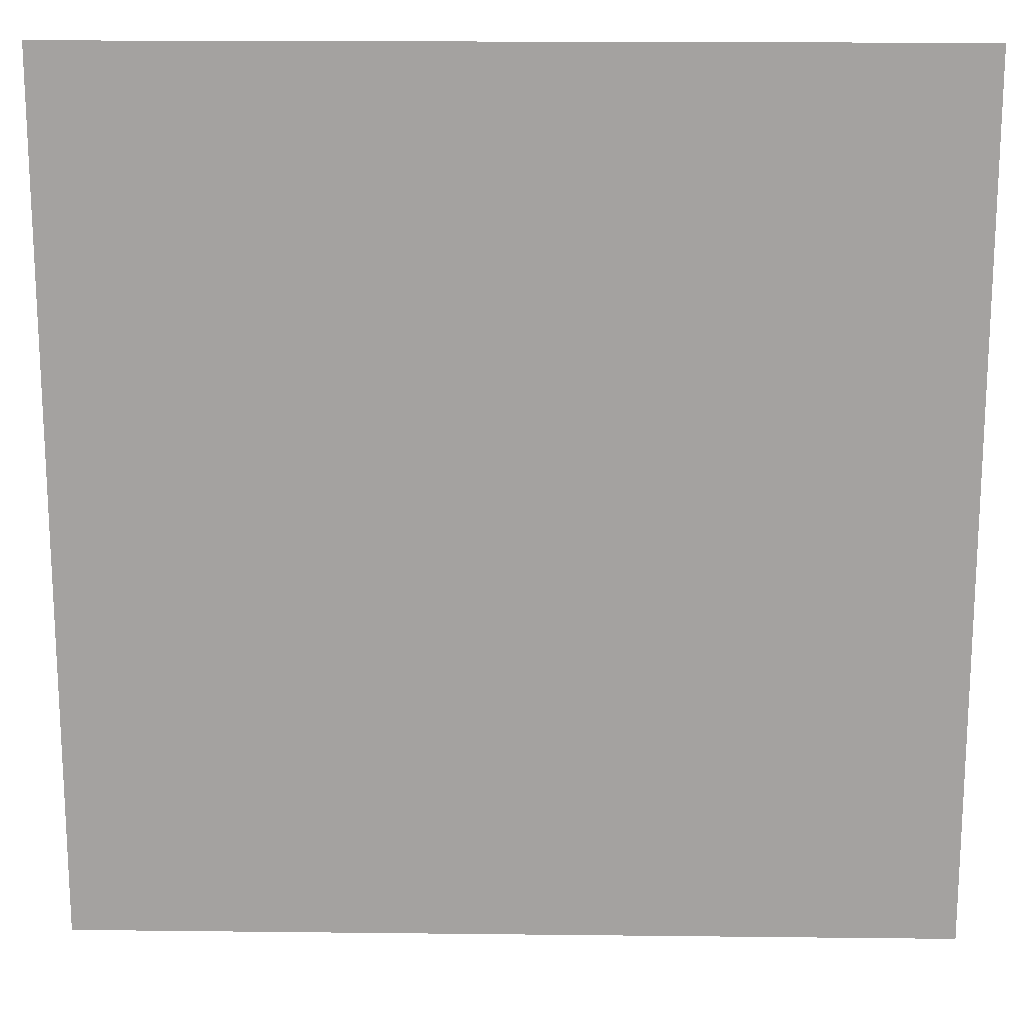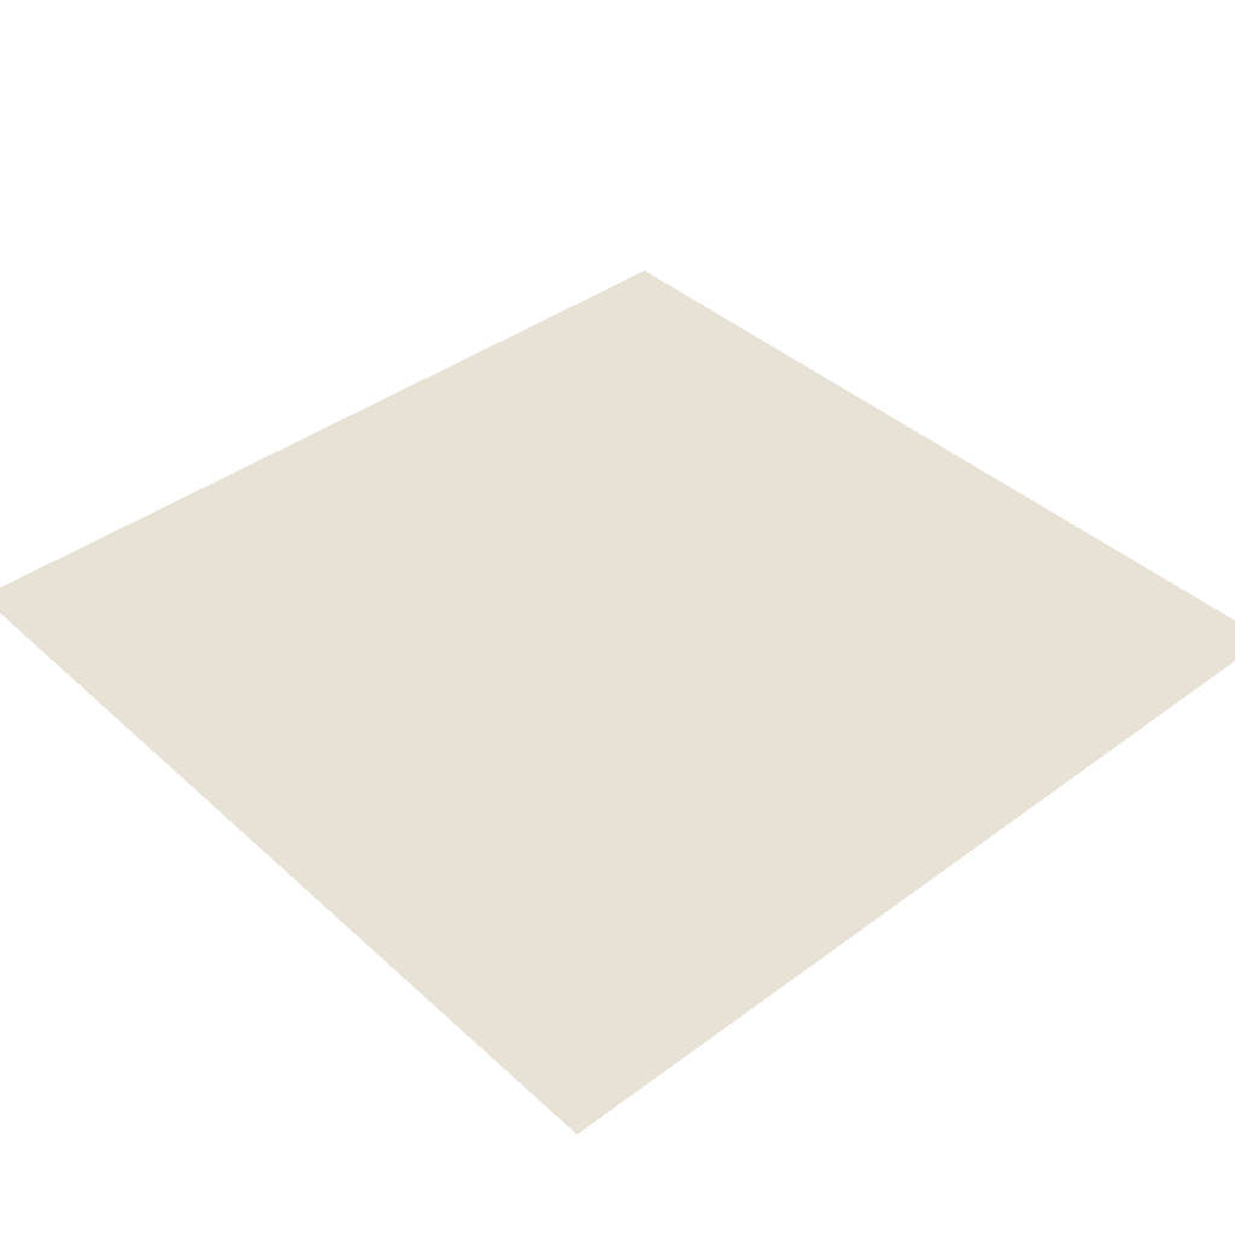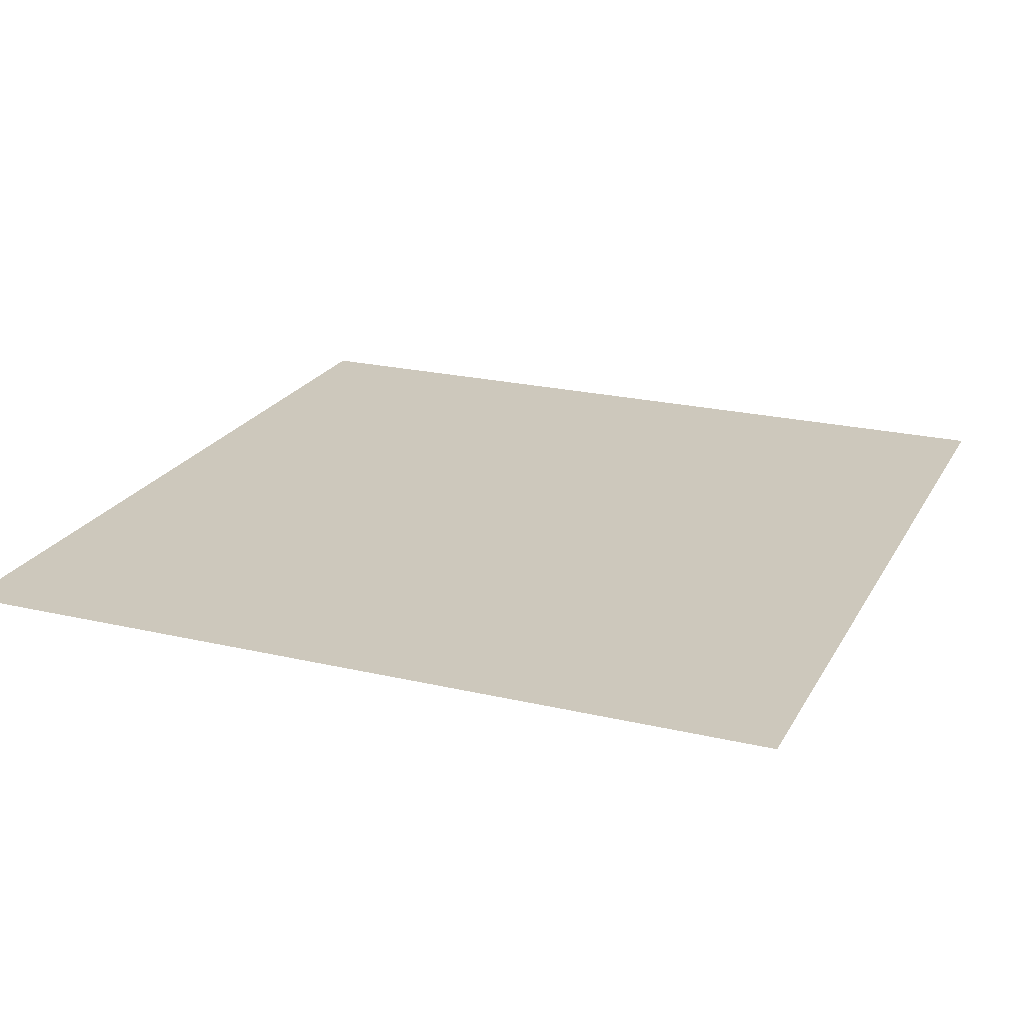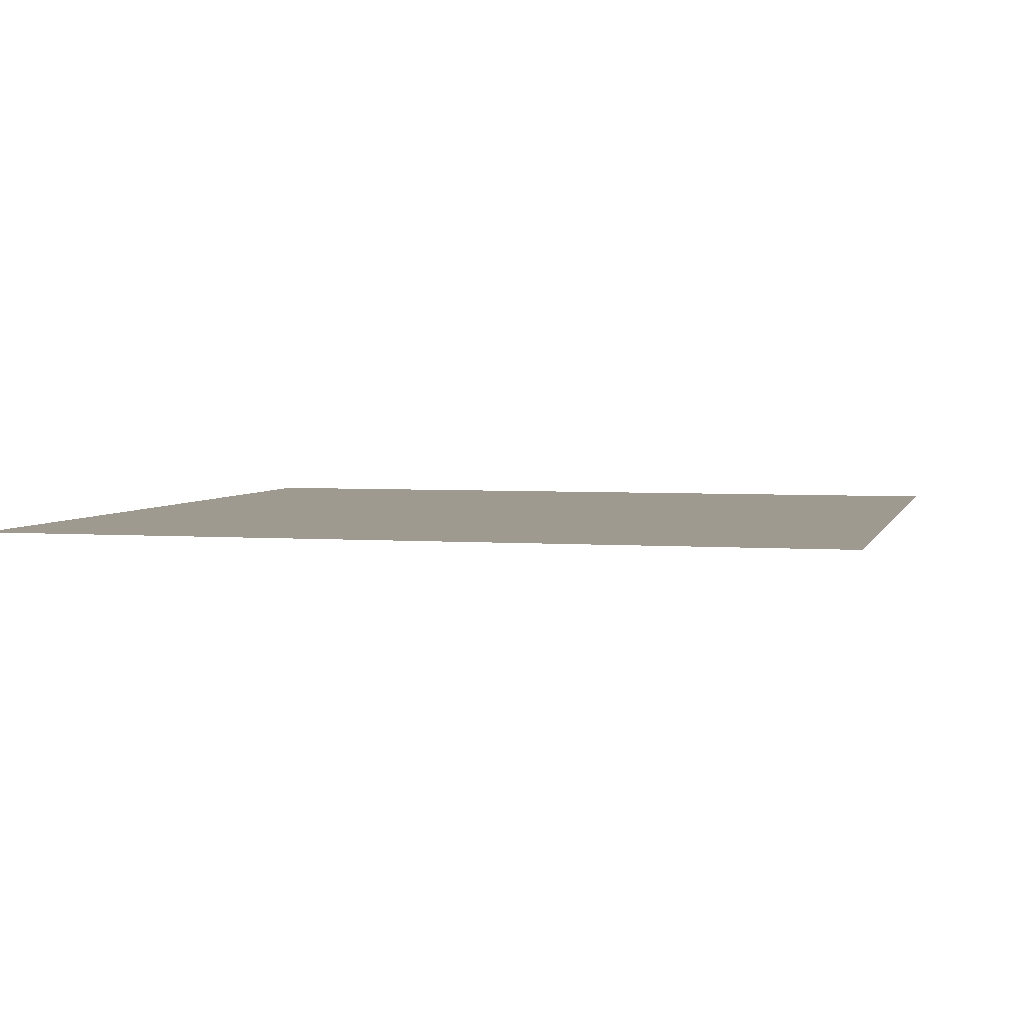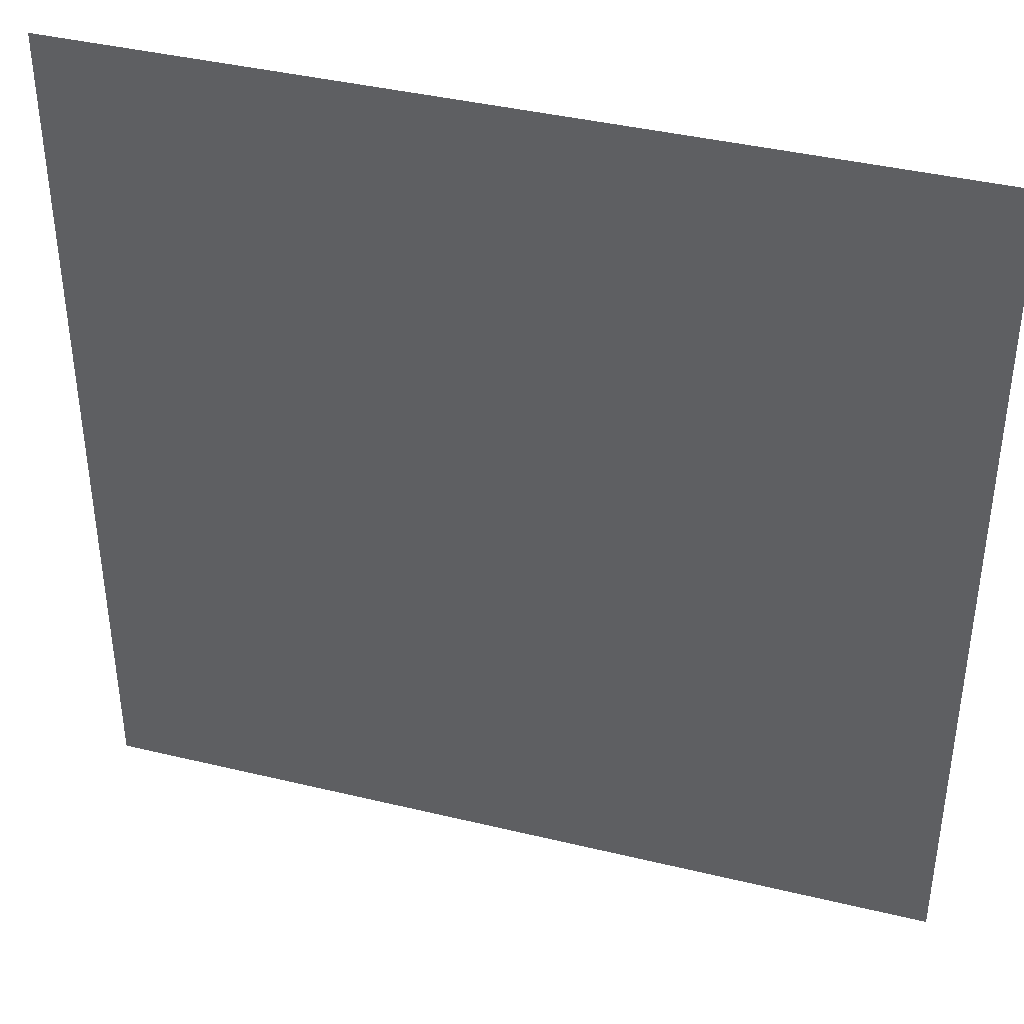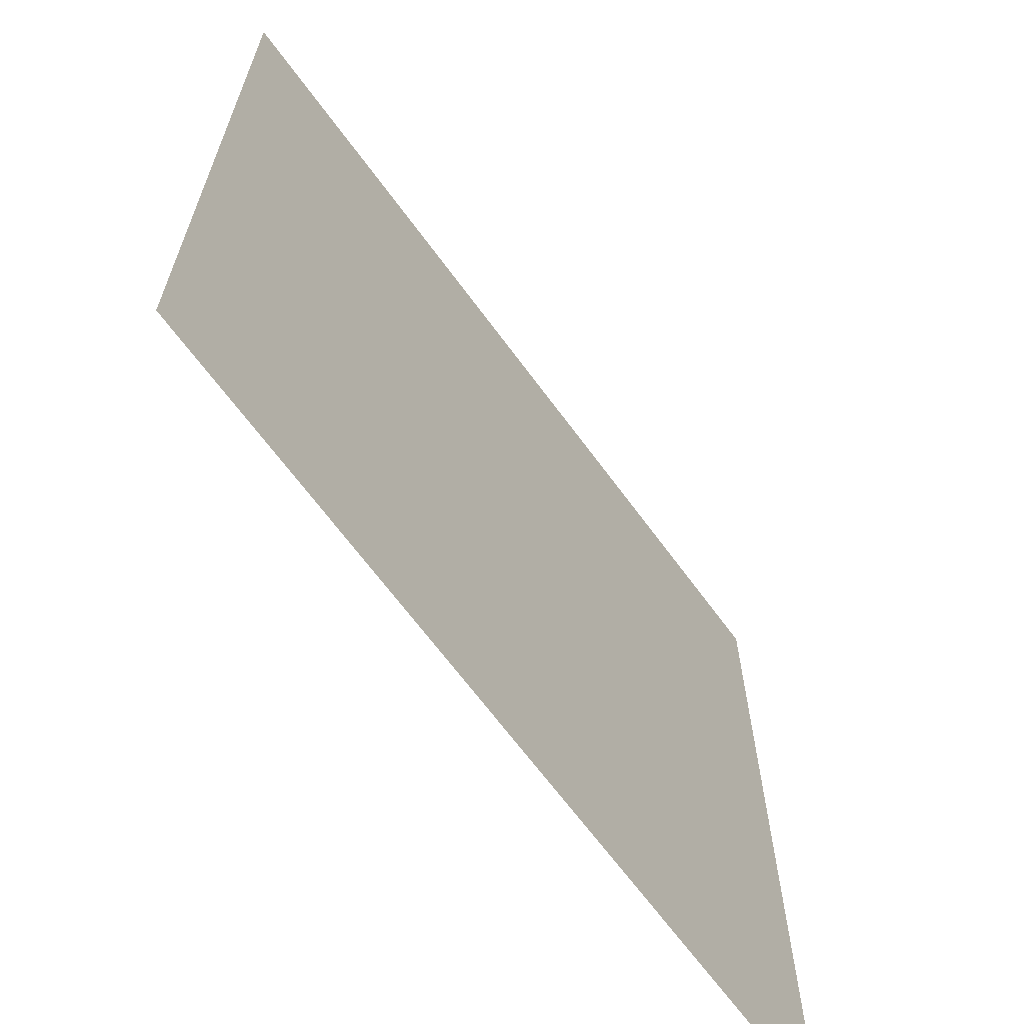
<metadata>
{"format":"obj","ext":"obj","renderer":"f3d","projection":"perspective","resolution":1024,"background":"white","views":[{"elev":17.1,"azim":1.3,"up":"+Z"},{"elev":40.3,"azim":47.9,"up":"+Y"},{"elev":22.1,"azim":112.2,"up":"+Y"},{"elev":3.7,"azim":-165.8,"up":"+Y"},{"elev":40.1,"azim":16.6,"up":"+Z"},{"elev":-66.2,"azim":126.2,"up":"+Z"}]}
</metadata>
<code>
v 3 -5.668e-06 3
v -6.34e-06 -4.925e-06 -2.457e-06
v -7.508e-06 -5.668e-06 3
v 3 -4.925e-06 -1.914e-06
g floor_3x3m_46_10730_532
f 1 3 2
f 2 4 1

</code>
